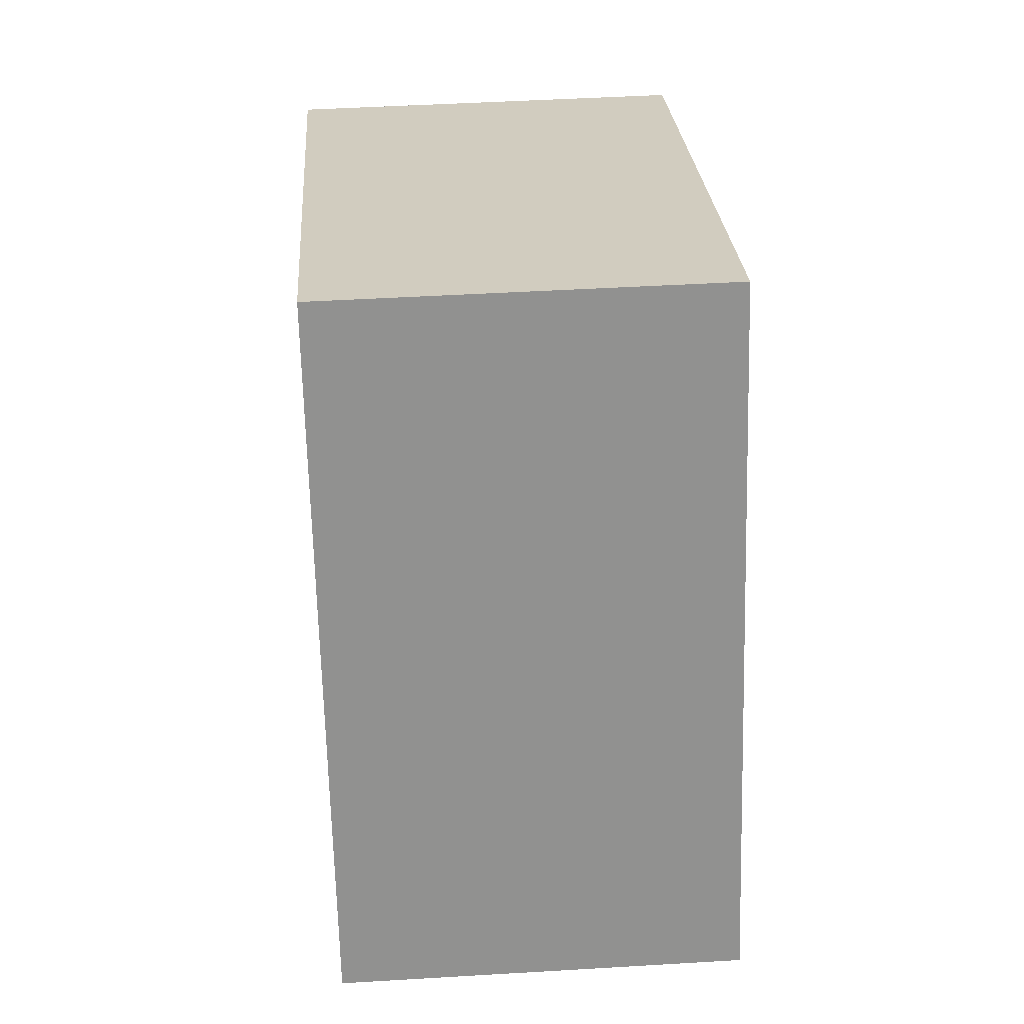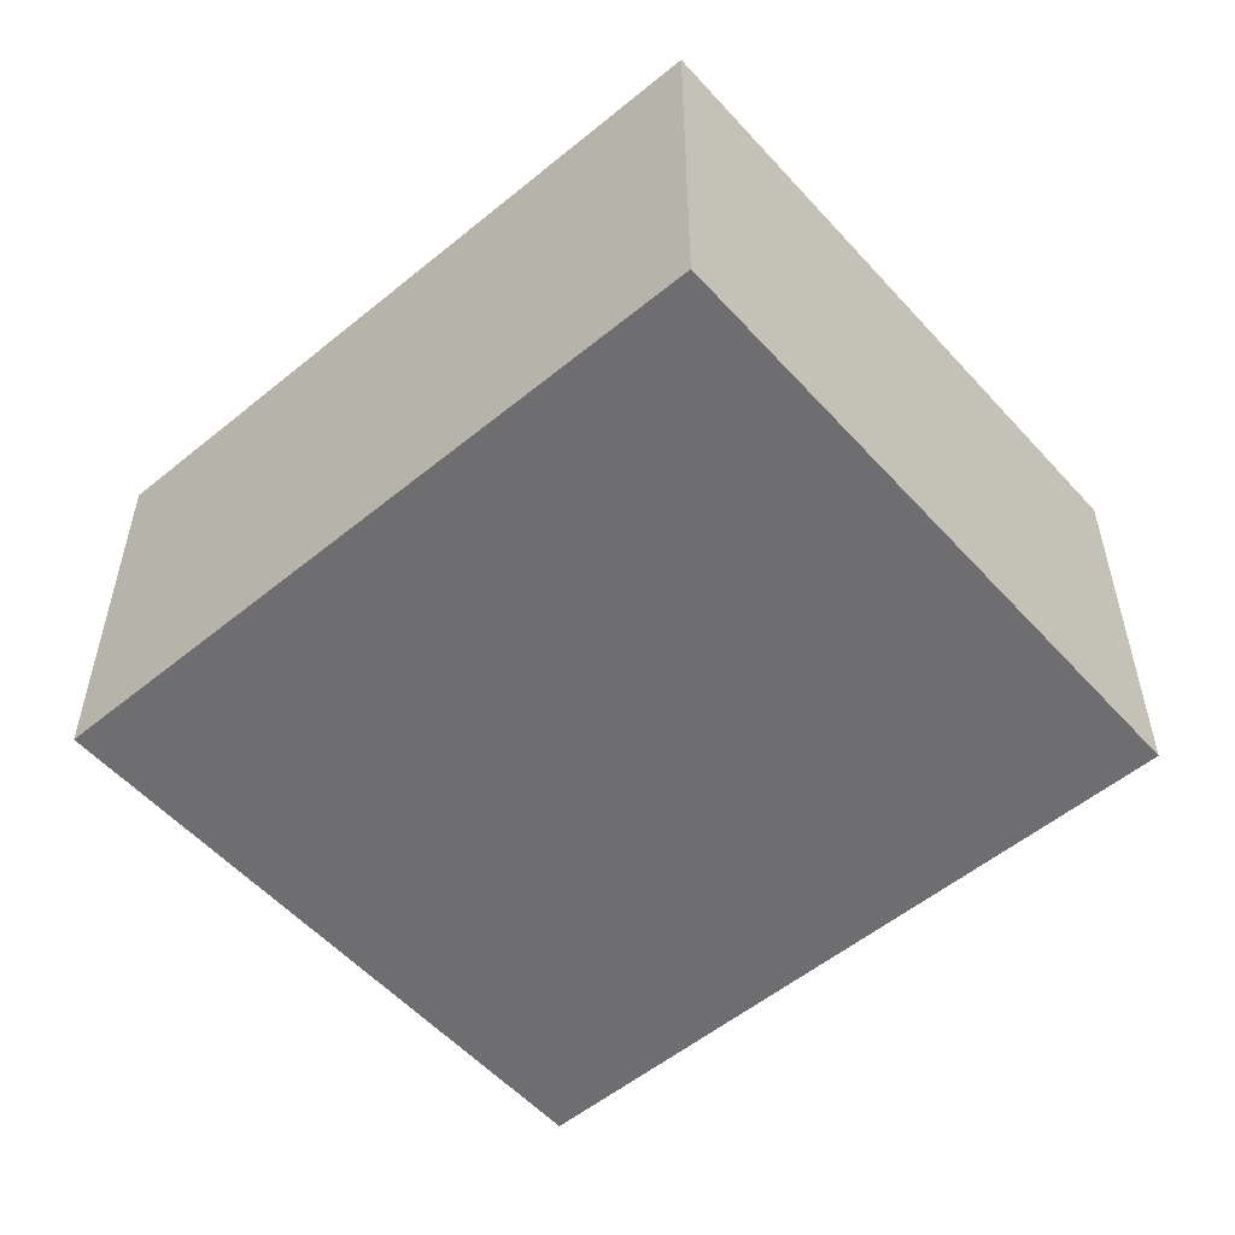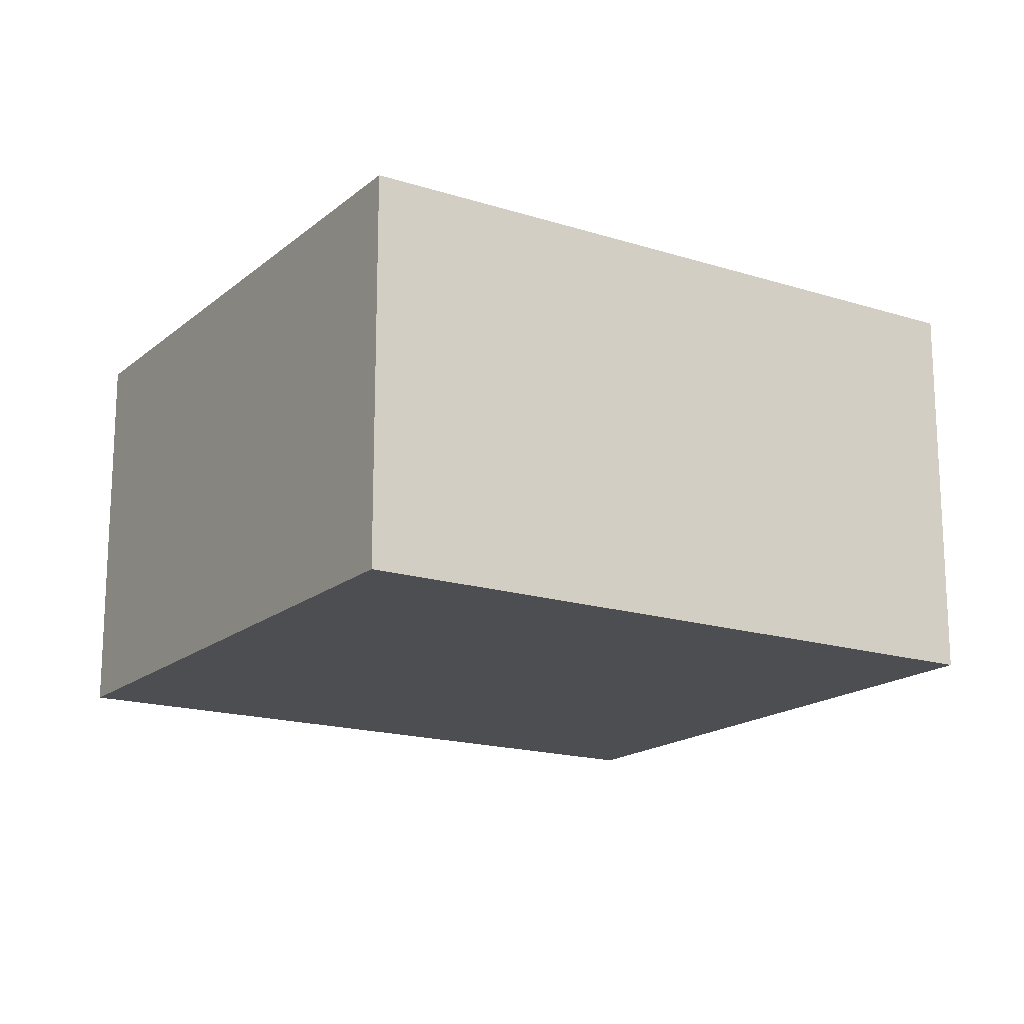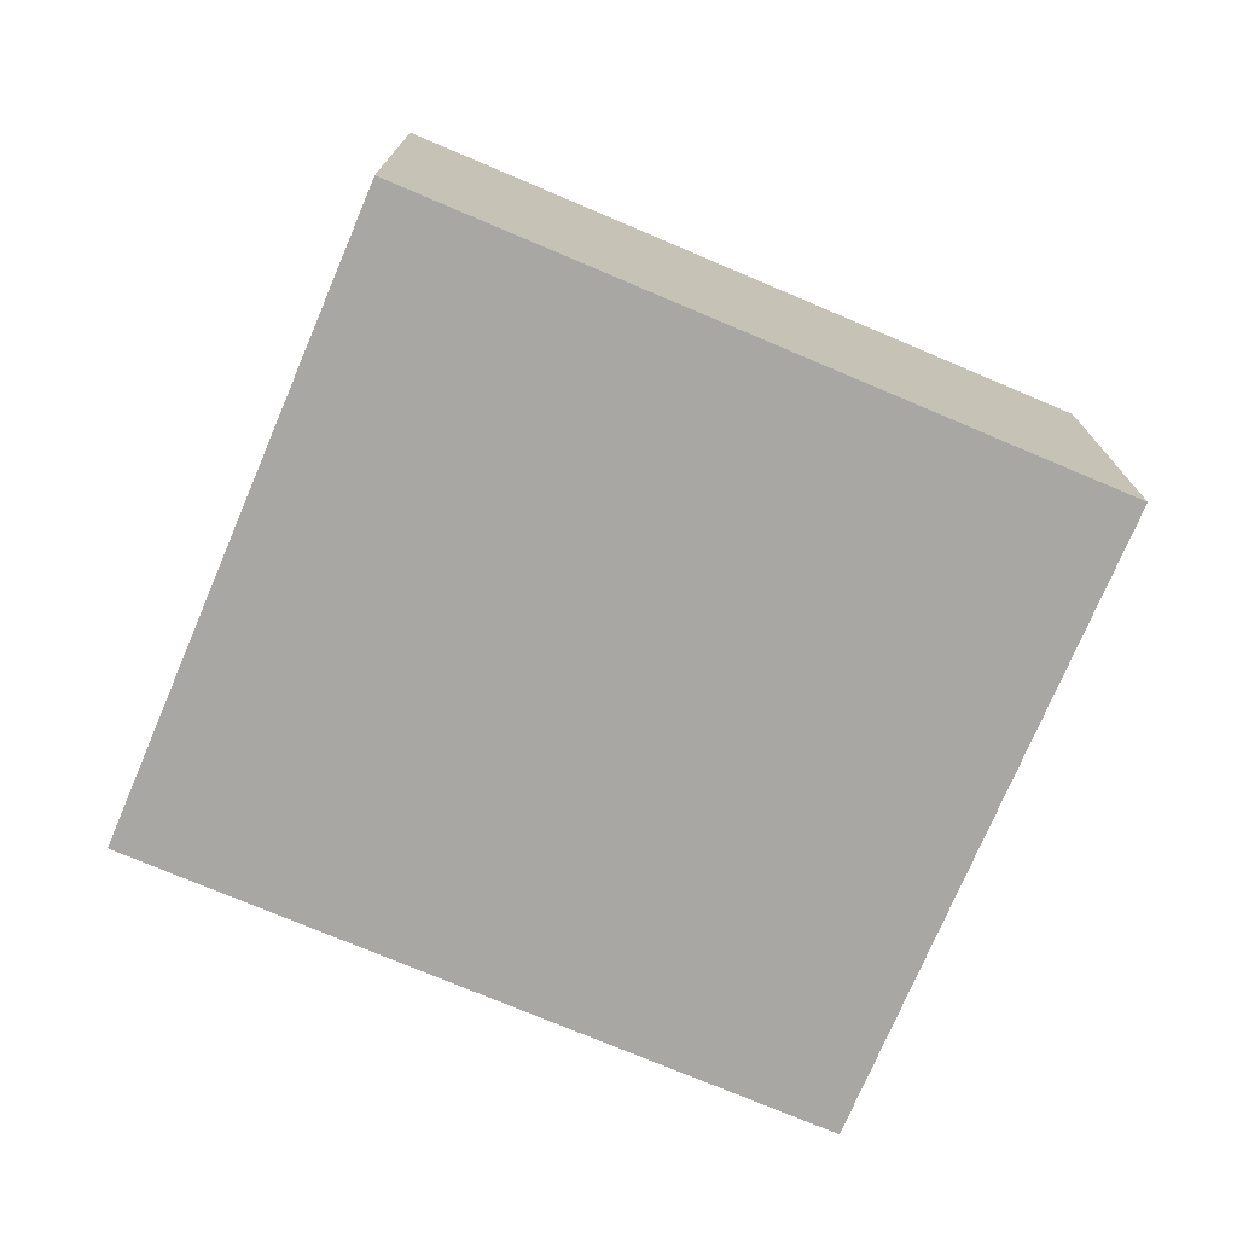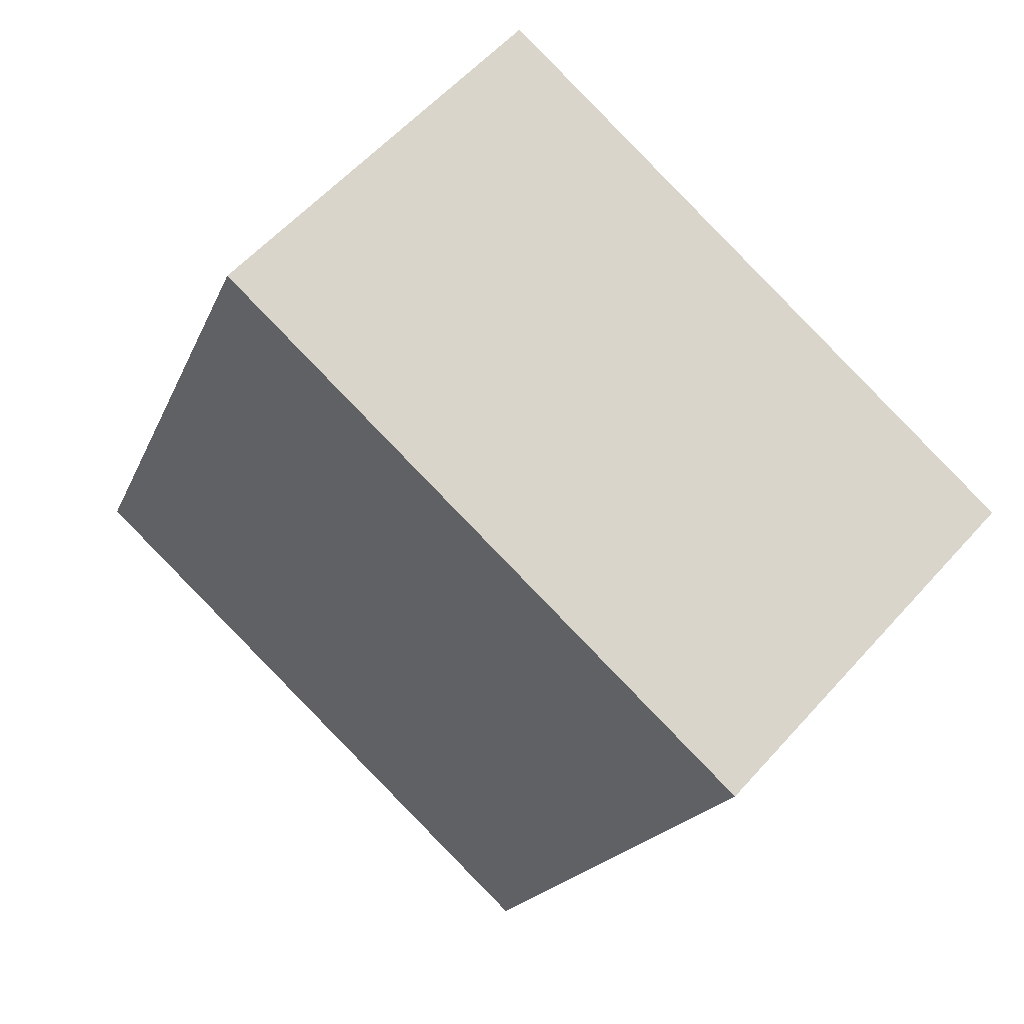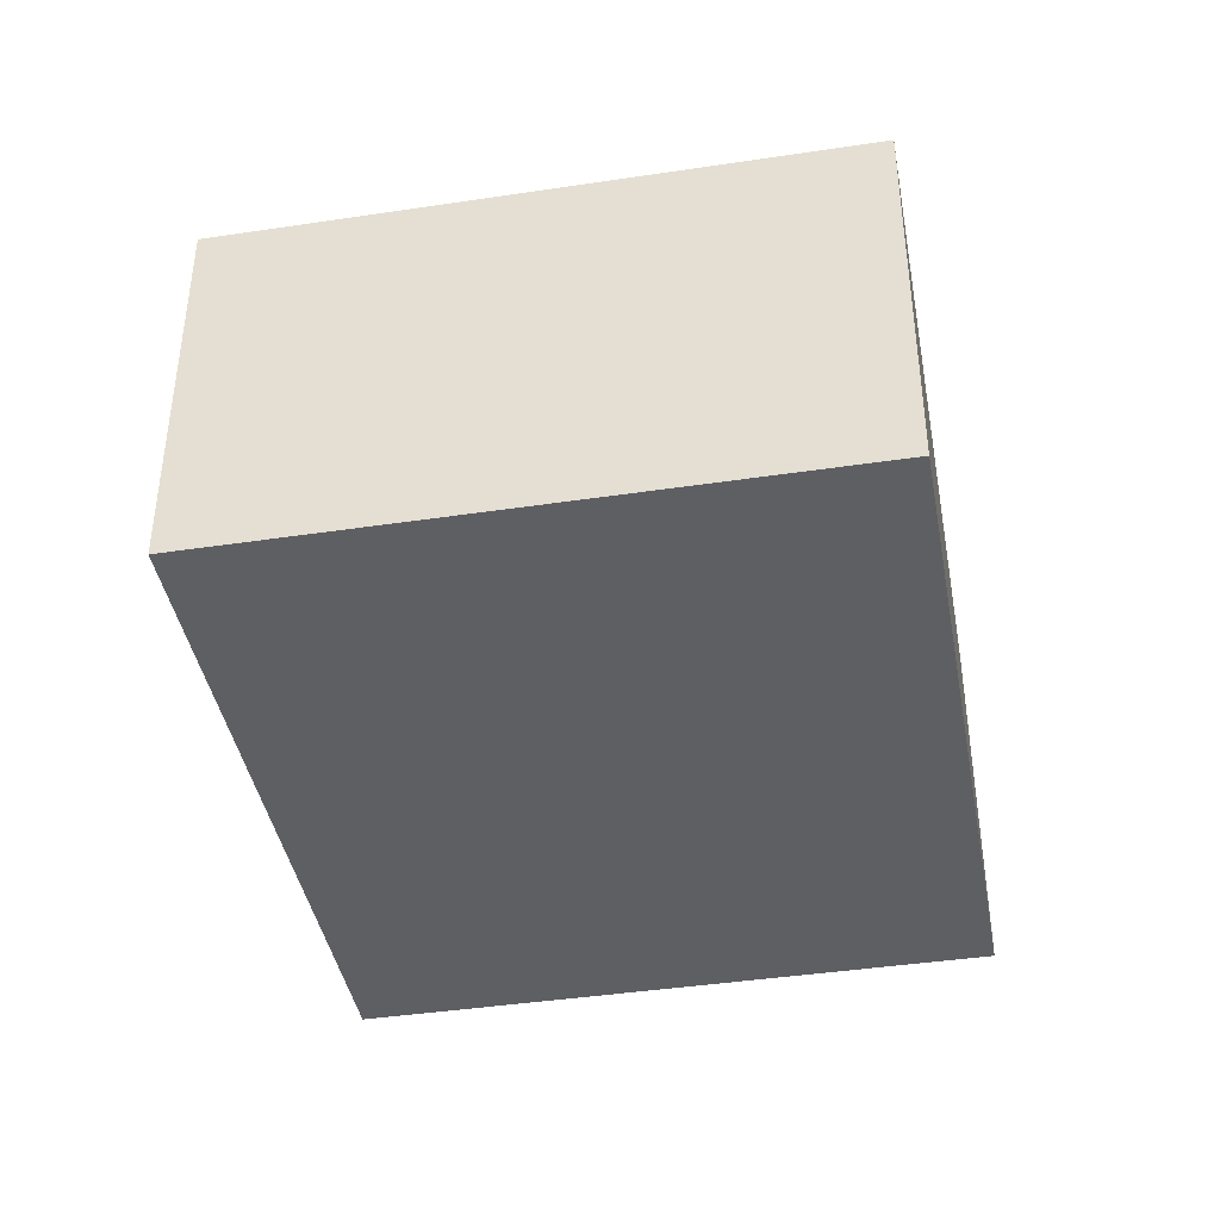
<metadata>
{"format":"obj","ext":"obj","renderer":"f3d","projection":"perspective","resolution":1024,"background":"white","views":[{"elev":46.7,"azim":-93.9,"up":"+Y"},{"elev":-54.4,"azim":-71.3,"up":"+Z"},{"elev":-17.2,"azim":35.3,"up":"+Z"},{"elev":-74.7,"azim":-135.3,"up":"+Z"},{"elev":57.1,"azim":41.0,"up":"+Y"},{"elev":-41.5,"azim":168.0,"up":"+Z"}]}
</metadata>
<code>
g default
v 3.259 1.974 0.1
v 3.109 2.035 0.1
v 3.191 1.807 0.1
v 3.04 1.869 0.1
v 3.191 1.807 0
v 3.04 1.869 0
v 3.259 1.974 0
v 3.109 2.035 0
g pCube77
f 1 2 4 3
f 3 4 6 5
f 5 6 8 7
f 7 8 2 1
f 2 8 6 4
f 7 1 3 5

</code>
